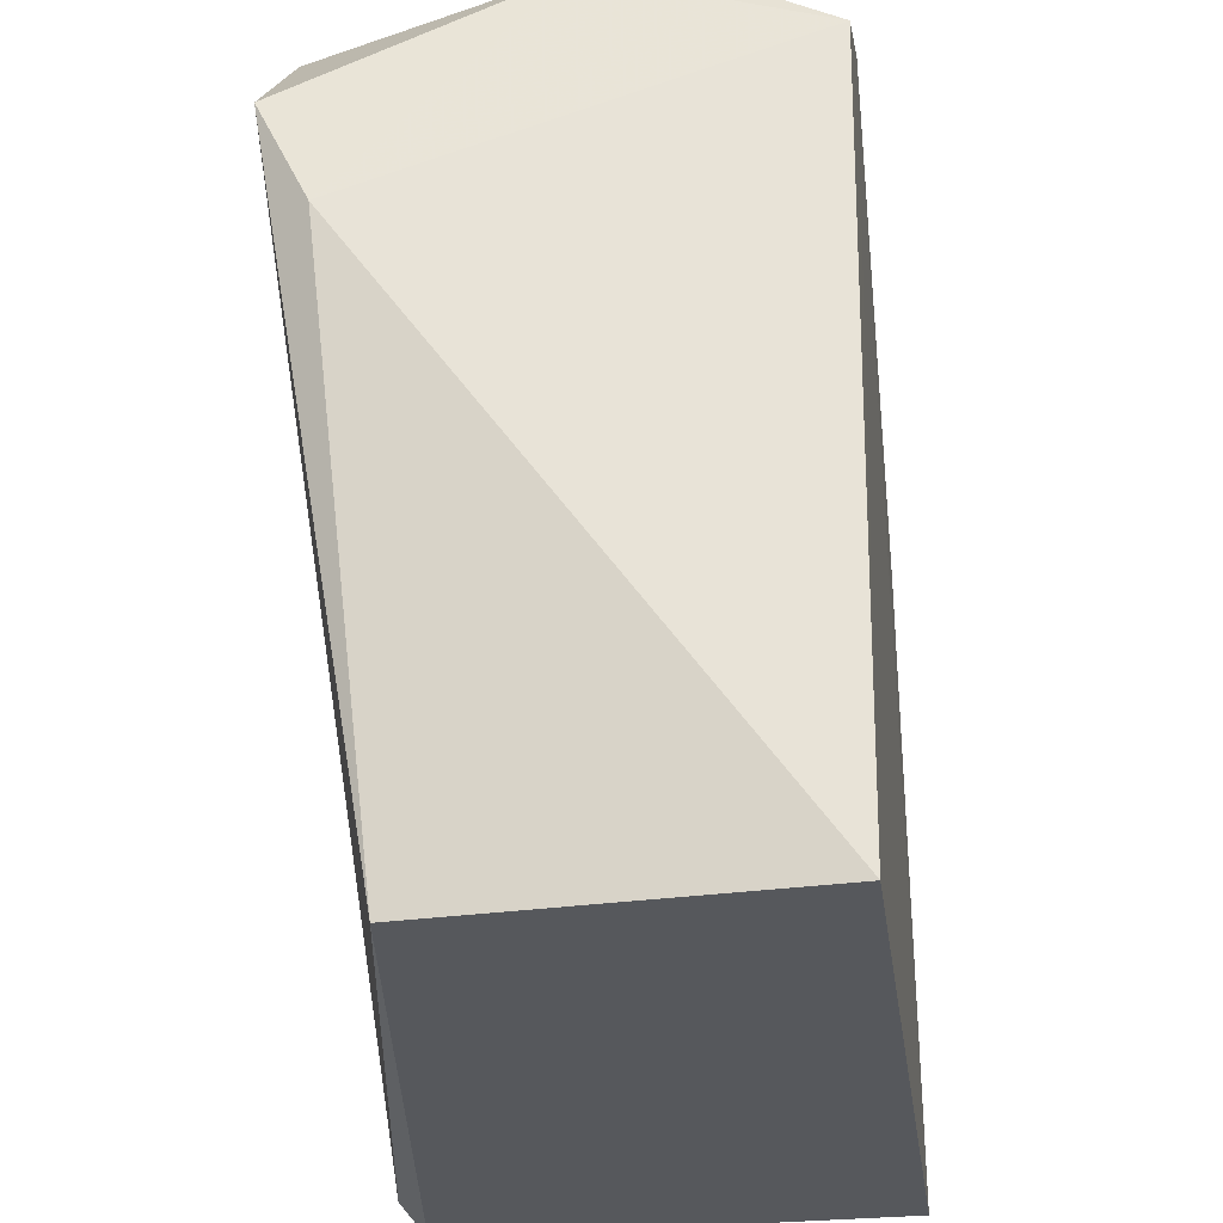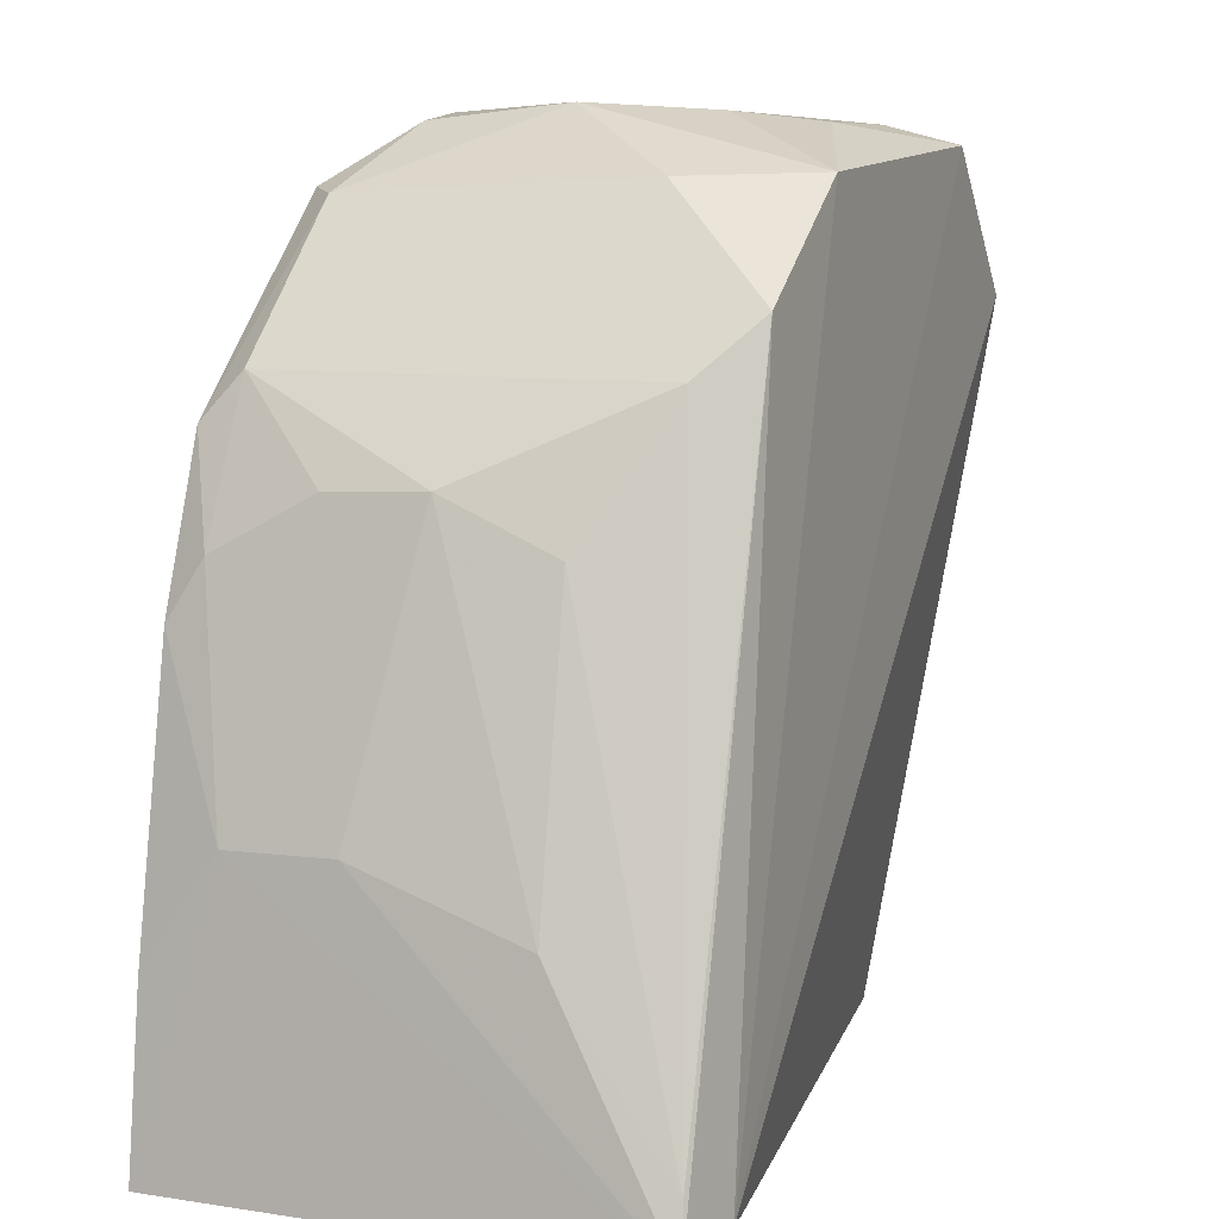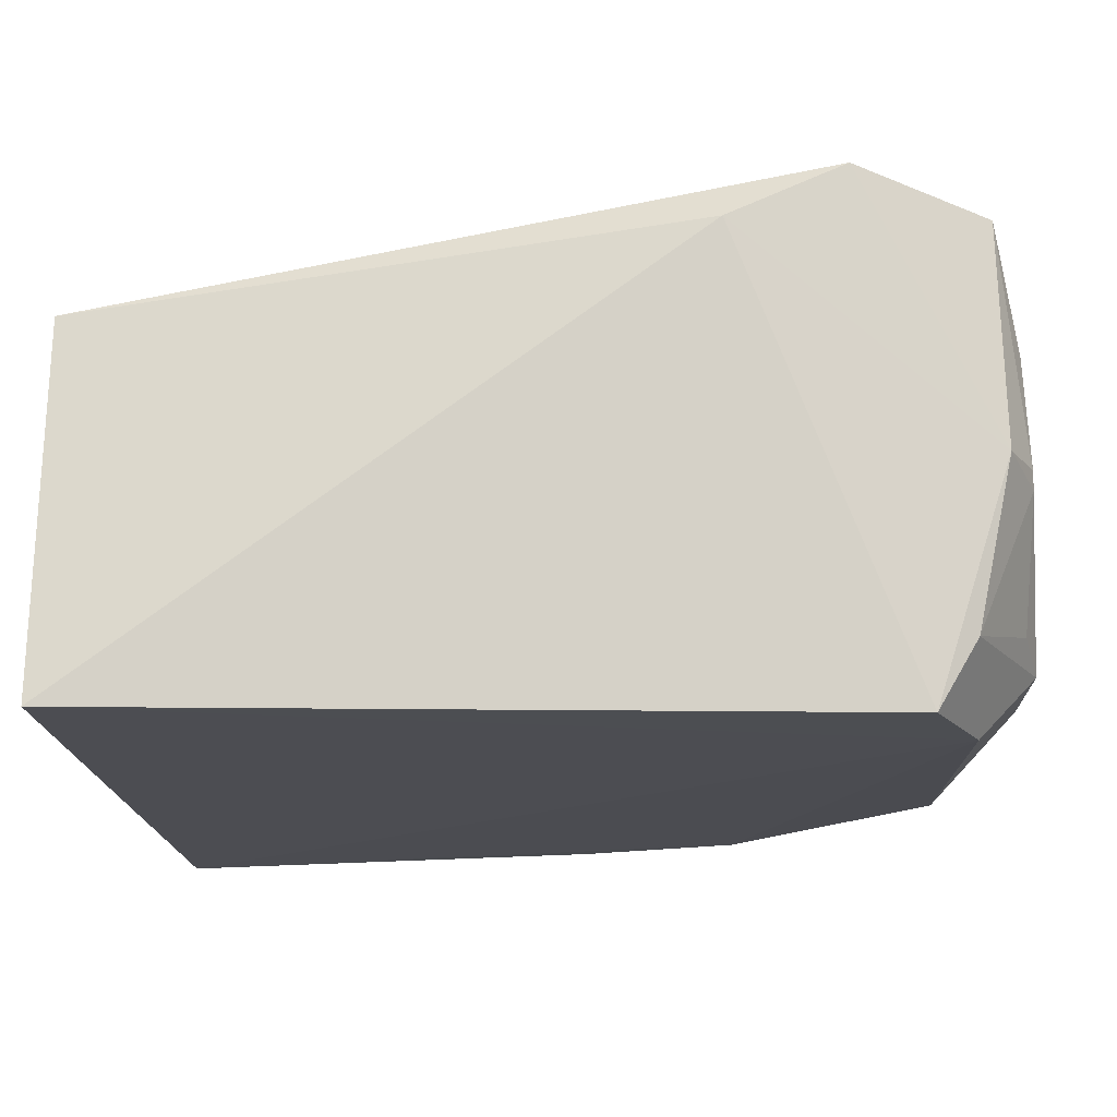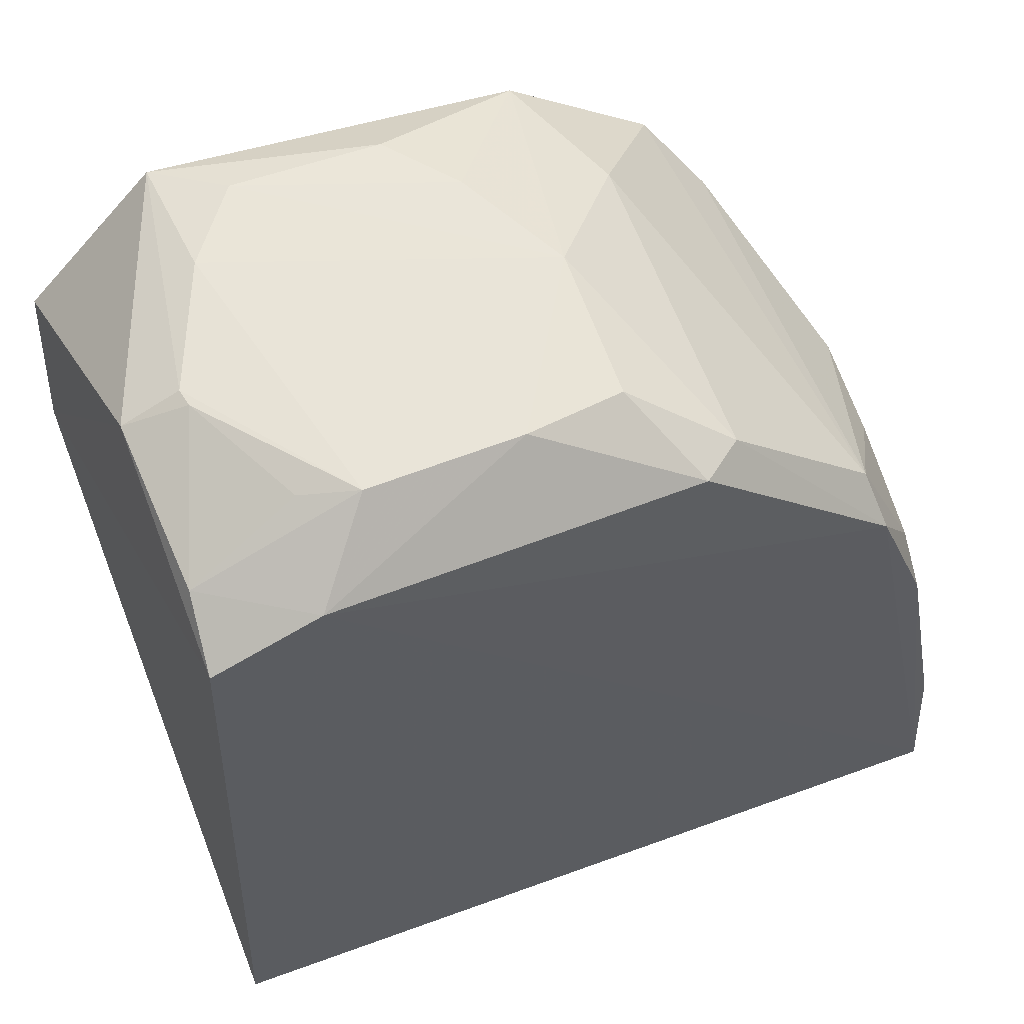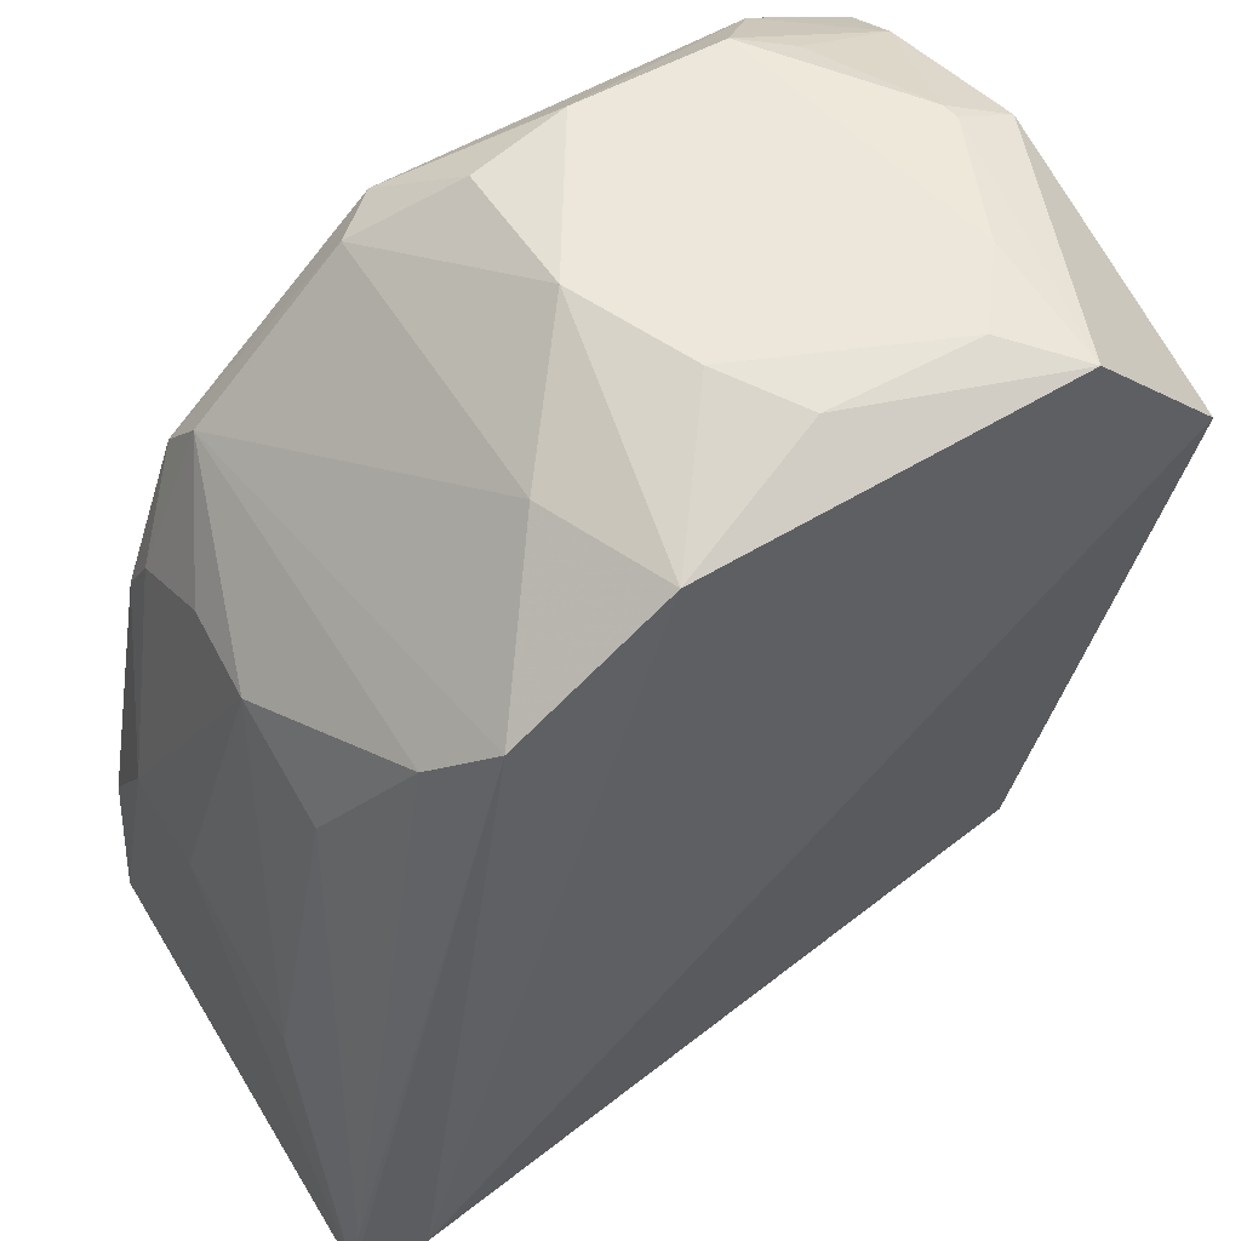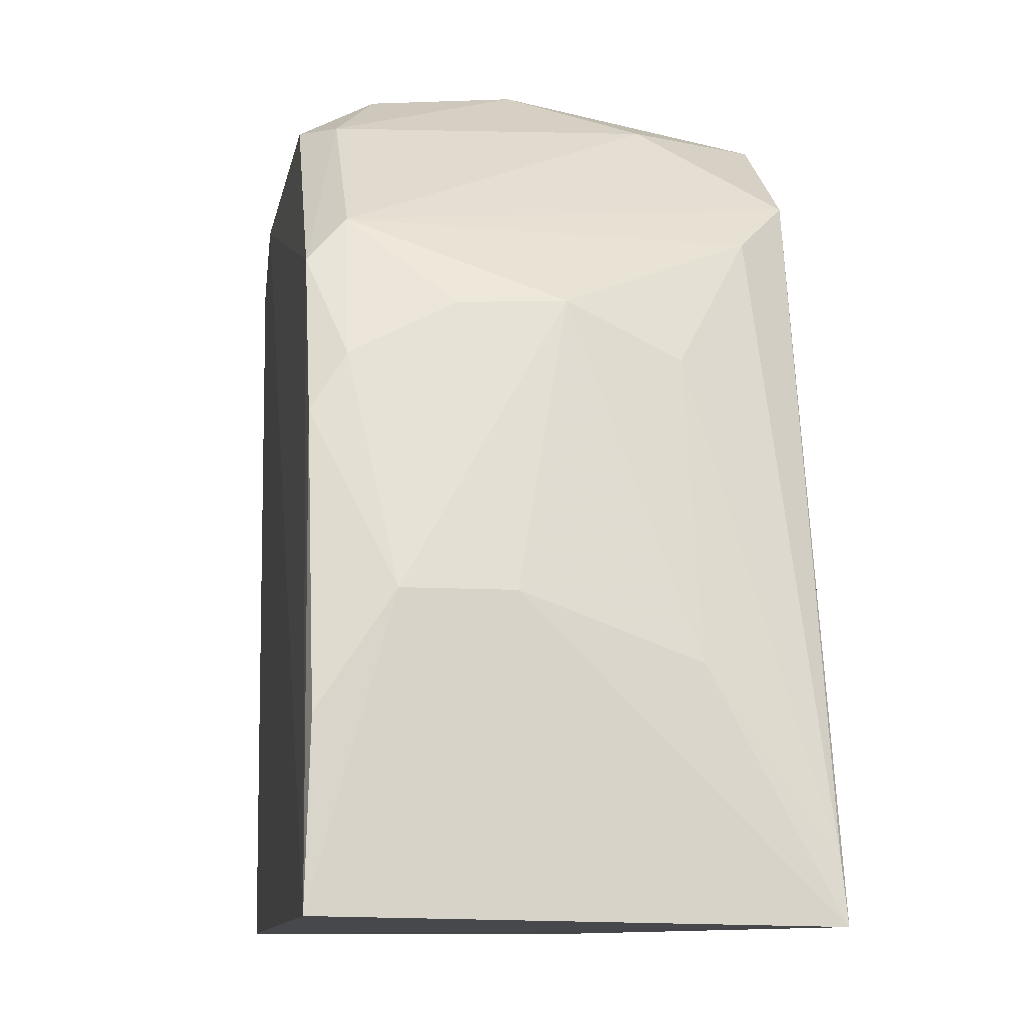
<metadata>
{"format":"obj","ext":"obj","renderer":"f3d","projection":"perspective","resolution":1024,"background":"white","views":[{"elev":-27.4,"azim":97.6,"up":"+Y"},{"elev":6.9,"azim":-67.4,"up":"+Y"},{"elev":-16.1,"azim":92.7,"up":"+Z"},{"elev":59.5,"azim":159.0,"up":"+Y"},{"elev":53.7,"azim":-30.3,"up":"+Y"},{"elev":-11.3,"azim":-98.9,"up":"+Y"}]}
</metadata>
<code>
v 0.01772 0.1199 0.03187
v 0.02388 0.06567 0.02438
v 0.02407 0.1148 0.0006687
v -0.01897 0.1046 0.0009207
v -0.02671 0.06487 0.03133
v 0.026 0.06565 0.001088
v -0.002765 0.1209 0.006373
v 0.02628 0.1109 0.03183
v -0.02702 0.06533 0.0008308
v 0.01319 0.1217 0.005084
v -0.006045 0.1172 0.001213
v -0.01501 0.1106 0.03149
v 0.02426 0.1194 0.01532
v 0.0272 0.1037 0.02836
v -0.02223 0.06597 0.03234
v 0.01724 0.1177 0.0005842
v -0.02238 0.1017 0.01625
v -0.002868 0.1218 0.01571
v 0.00352 0.1217 0.00524
v 0.02057 0.1211 0.01534
v 0.02364 0.1173 0.004976
v -0.005627 0.1177 0.03175
v -0.02613 0.08354 0.005939
v -0.01828 0.1075 0.003409
v -0.02196 0.09847 0.02329
v 0.01356 0.121 0.02824
v 0.02036 0.1211 0.0142
v -0.008982 0.1175 0.0235
v -0.02581 0.07969 0.0235
v -0.02234 0.09802 0.00321
v -0.01806 0.1071 0.02817
v -0.008794 0.1168 0.003432
v 0.01715 0.1212 0.02343
v 0.00406 0.1208 0.02819
v 0.01661 0.1208 0.006618
v -0.02604 0.08357 0.01275
v -0.02604 0.06847 0.03116
v -0.02199 0.1015 0.009741
v -0.02274 0.09438 0.0009797
v 0.0006517 0.1214 0.02332
v -0.0263 0.07641 0.001192
f 6 2 5
f 9 6 5
f 13 1 8
f 14 6 3
f 14 13 8
f 14 3 13
f 14 8 2
f 14 2 6
f 15 5 2
f 15 2 8
f 15 8 1
f 15 12 5
f 16 9 4
f 16 3 6
f 16 6 9
f 16 4 11
f 19 11 7
f 19 16 11
f 19 10 16
f 19 18 10
f 19 7 18
f 20 1 13
f 21 13 3
f 21 16 10
f 21 3 16
f 22 15 1
f 22 12 15
f 23 9 5
f 27 20 13
f 27 13 21
f 27 10 20
f 28 22 18
f 28 12 22
f 28 24 12
f 29 25 17
f 30 24 4
f 31 24 17
f 31 12 24
f 31 17 25
f 32 11 4
f 32 4 24
f 32 7 11
f 32 24 28
f 32 28 18
f 32 18 7
f 33 26 1
f 33 1 20
f 33 20 10
f 33 10 18
f 33 18 26
f 34 22 1
f 34 1 26
f 35 27 21
f 35 21 10
f 35 10 27
f 36 23 5
f 36 5 29
f 36 29 17
f 36 17 23
f 37 29 5
f 37 25 29
f 37 31 25
f 37 5 12
f 37 12 31
f 38 30 23
f 38 23 17
f 38 17 24
f 38 24 30
f 39 30 4
f 39 4 9
f 39 23 30
f 40 34 26
f 40 26 18
f 40 18 22
f 40 22 34
f 41 39 9
f 41 9 23
f 41 23 39

</code>
